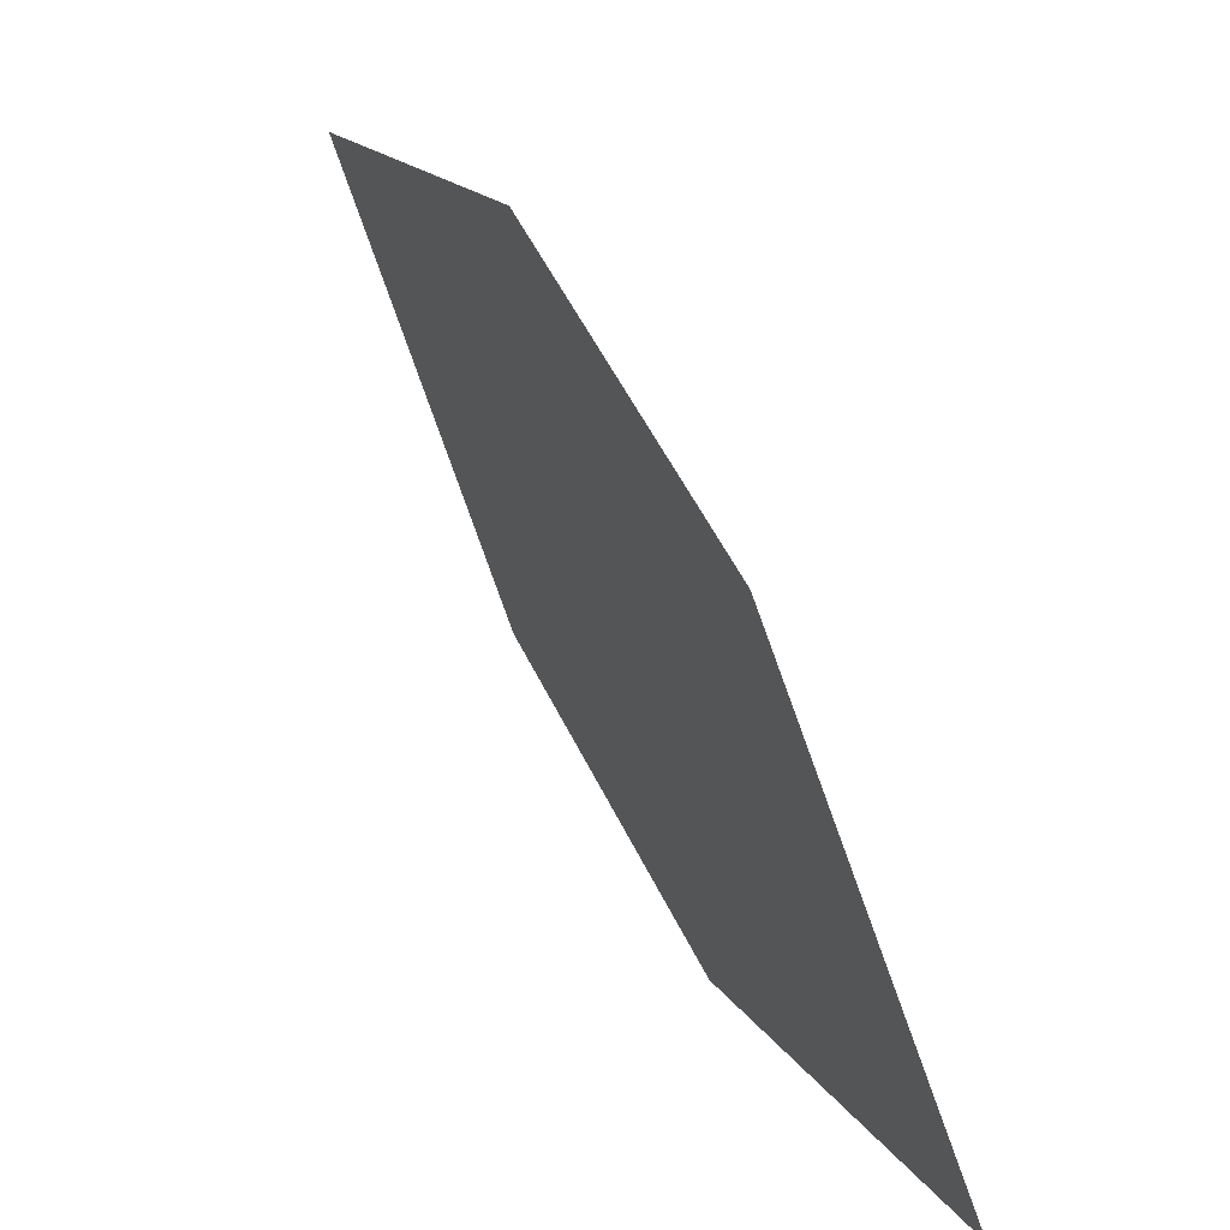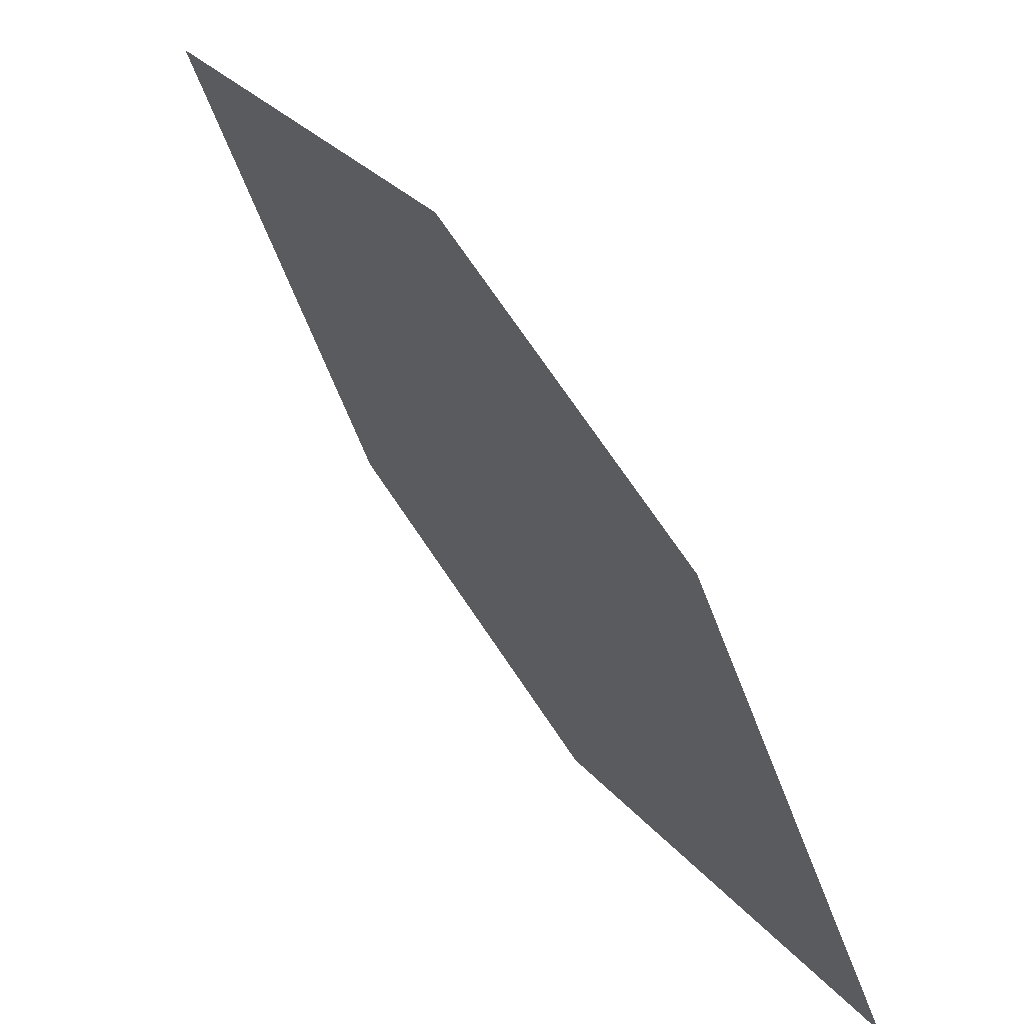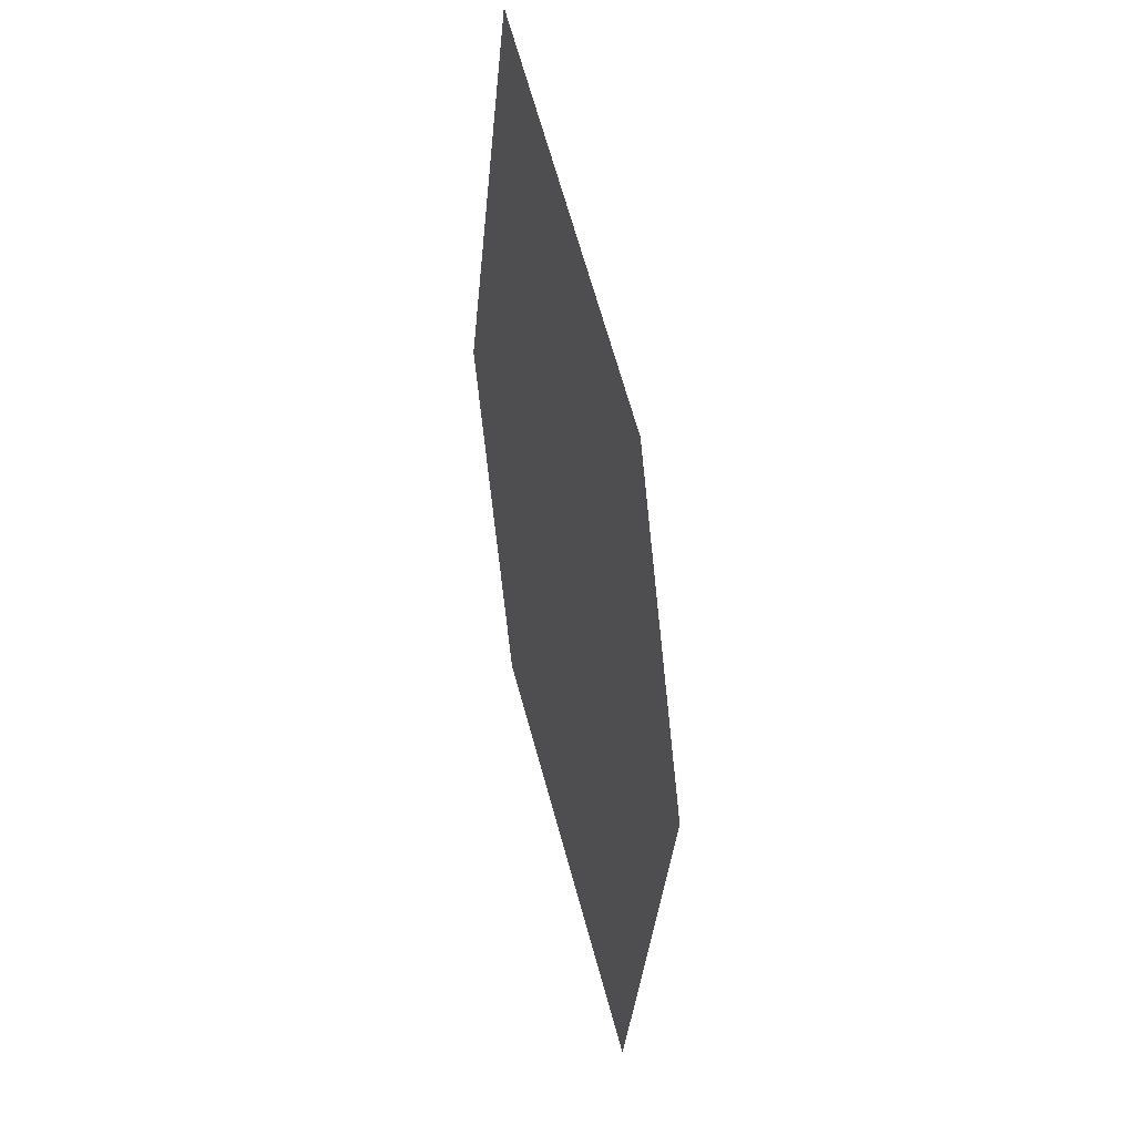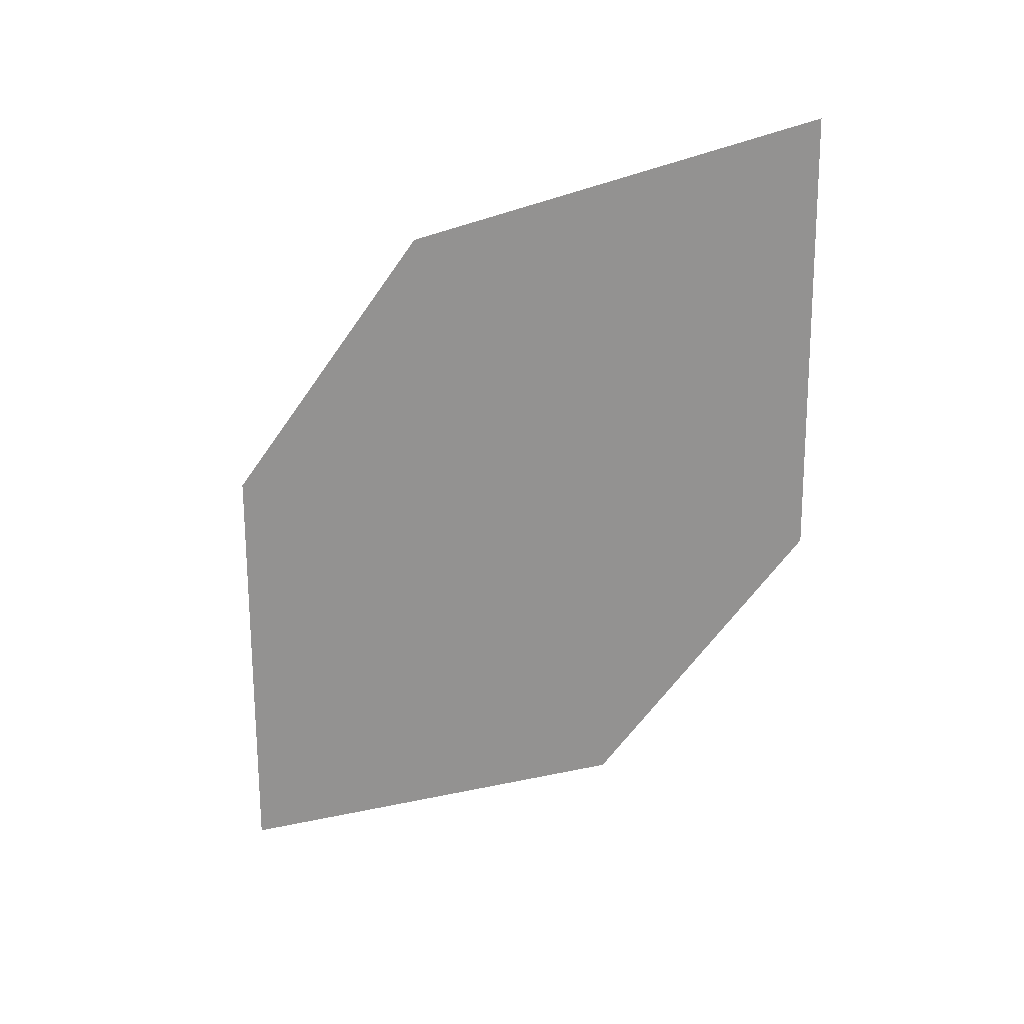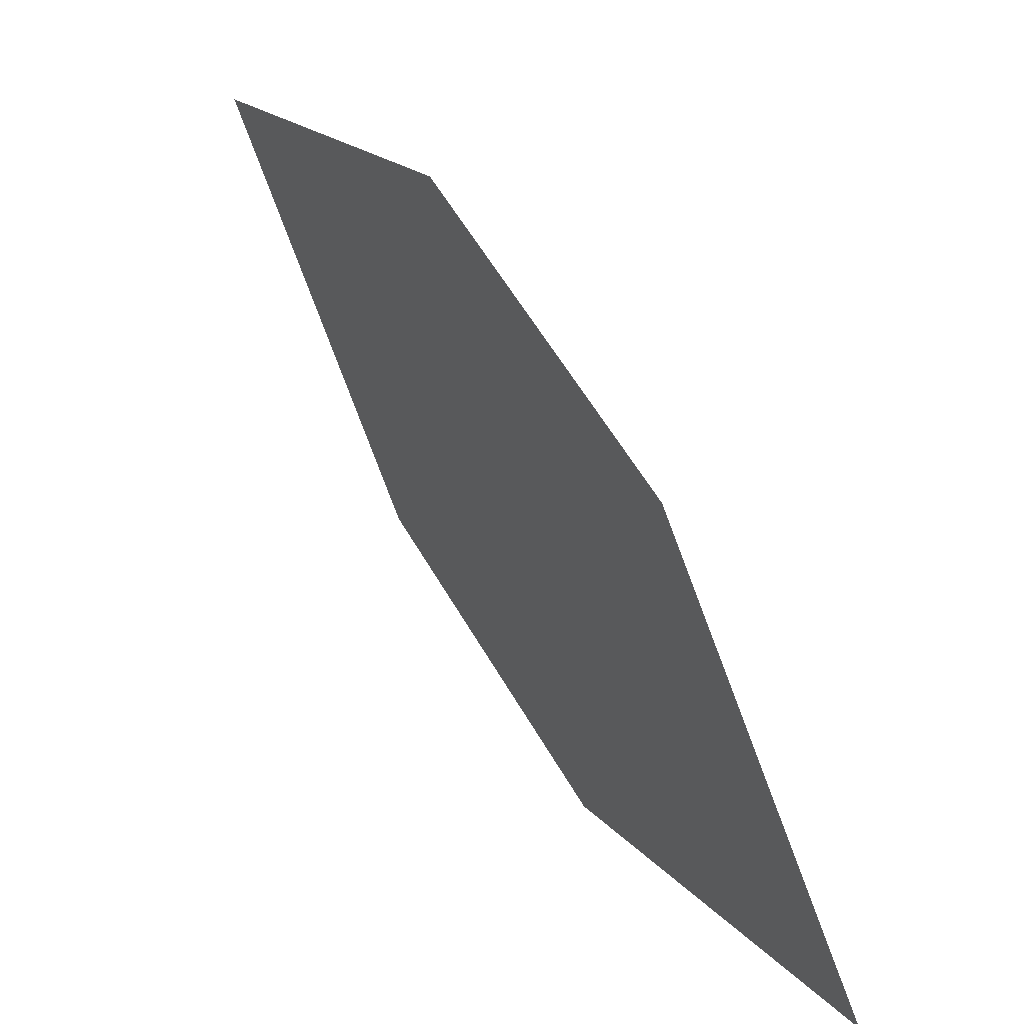
<metadata>
{"format":"obj","ext":"obj","renderer":"f3d","projection":"perspective","resolution":1024,"background":"white","views":[{"elev":13.3,"azim":152.6,"up":"+Z"},{"elev":27.3,"azim":141.1,"up":"+Z"},{"elev":53.4,"azim":-2.4,"up":"+Y"},{"elev":13.6,"azim":120.3,"up":"+Y"},{"elev":15.5,"azim":146.9,"up":"+Z"}]}
</metadata>
<code>
o leaves.060
v 0.2642 0.03111 0.8397
v 0.2612 0.000884 0.8413
v 0.2703 -0.02762 0.8844
v 0.2713 0.02219 0.8679
v 0.2733 0.00261 0.8828
v 0.2632 -0.01869 0.8562
f 1 2 6 3
f 1 3 5 4

</code>
